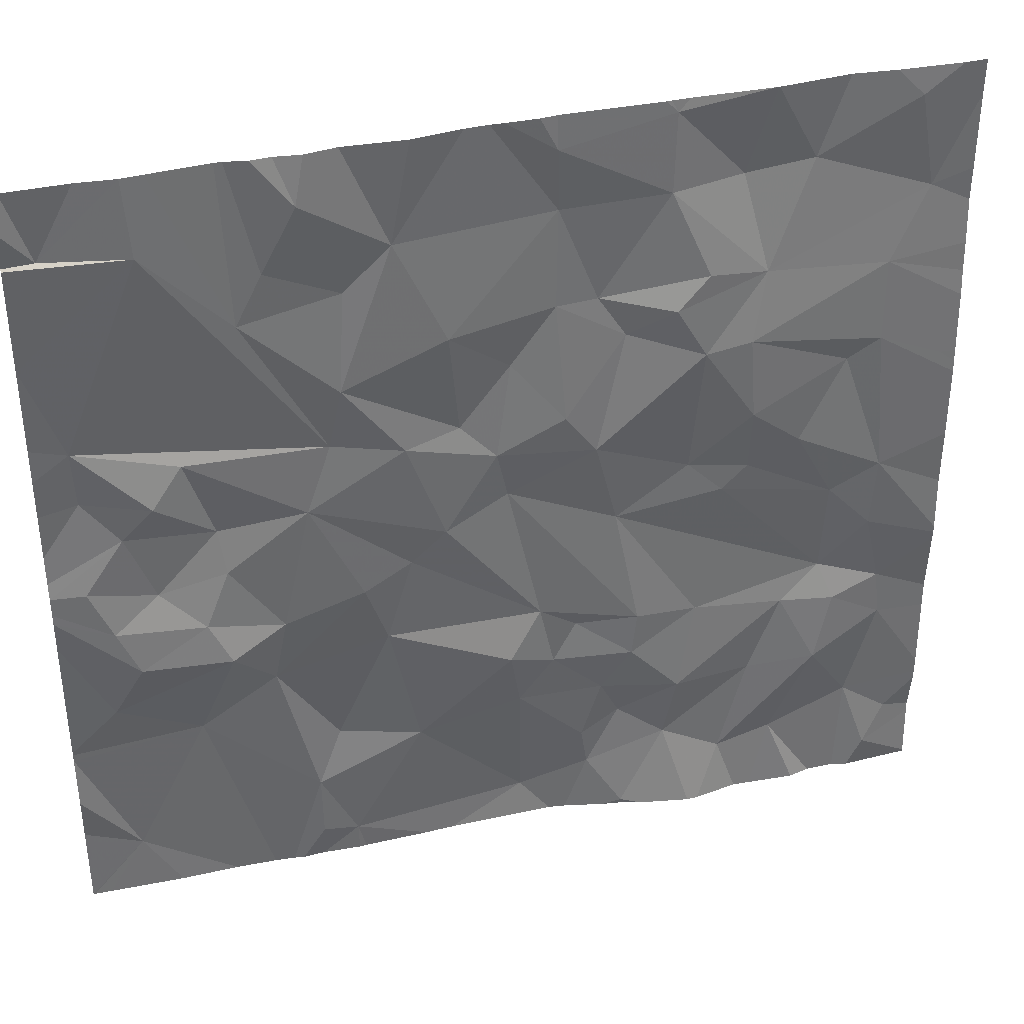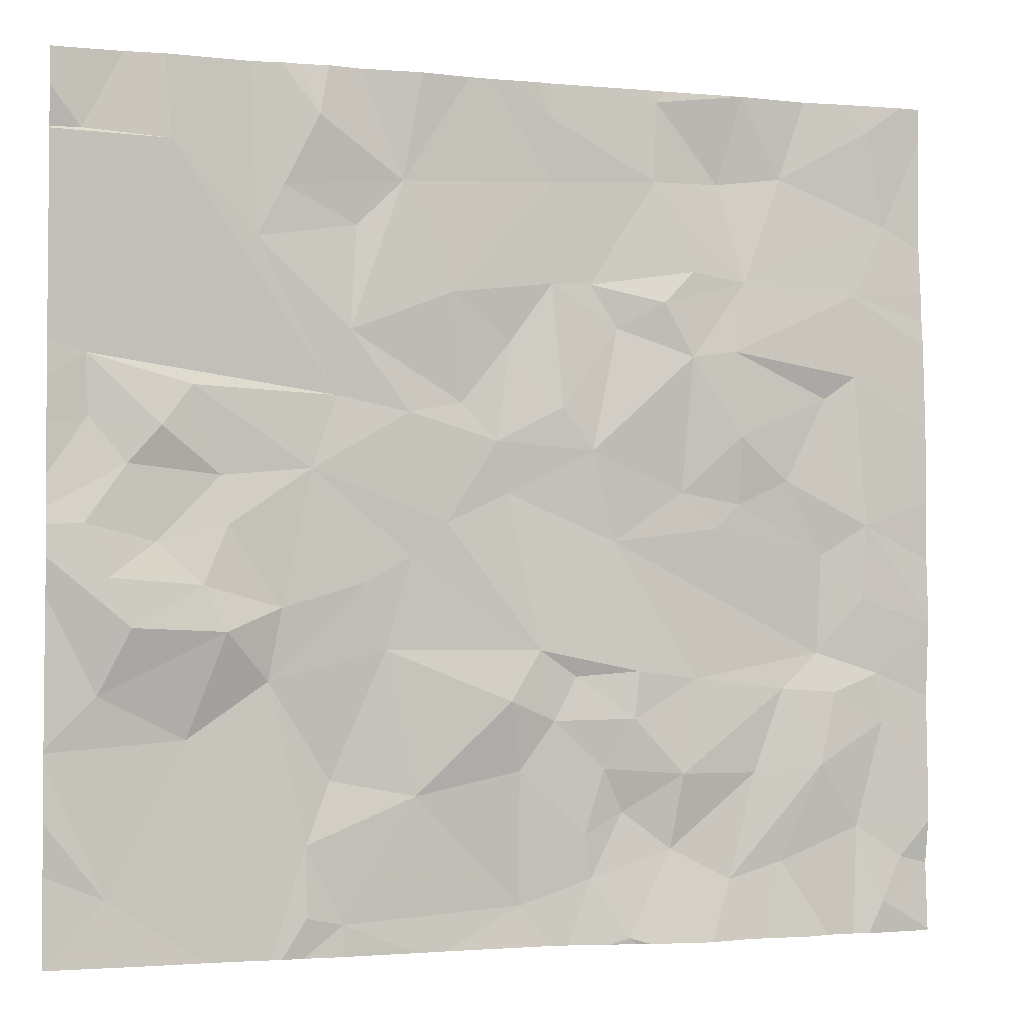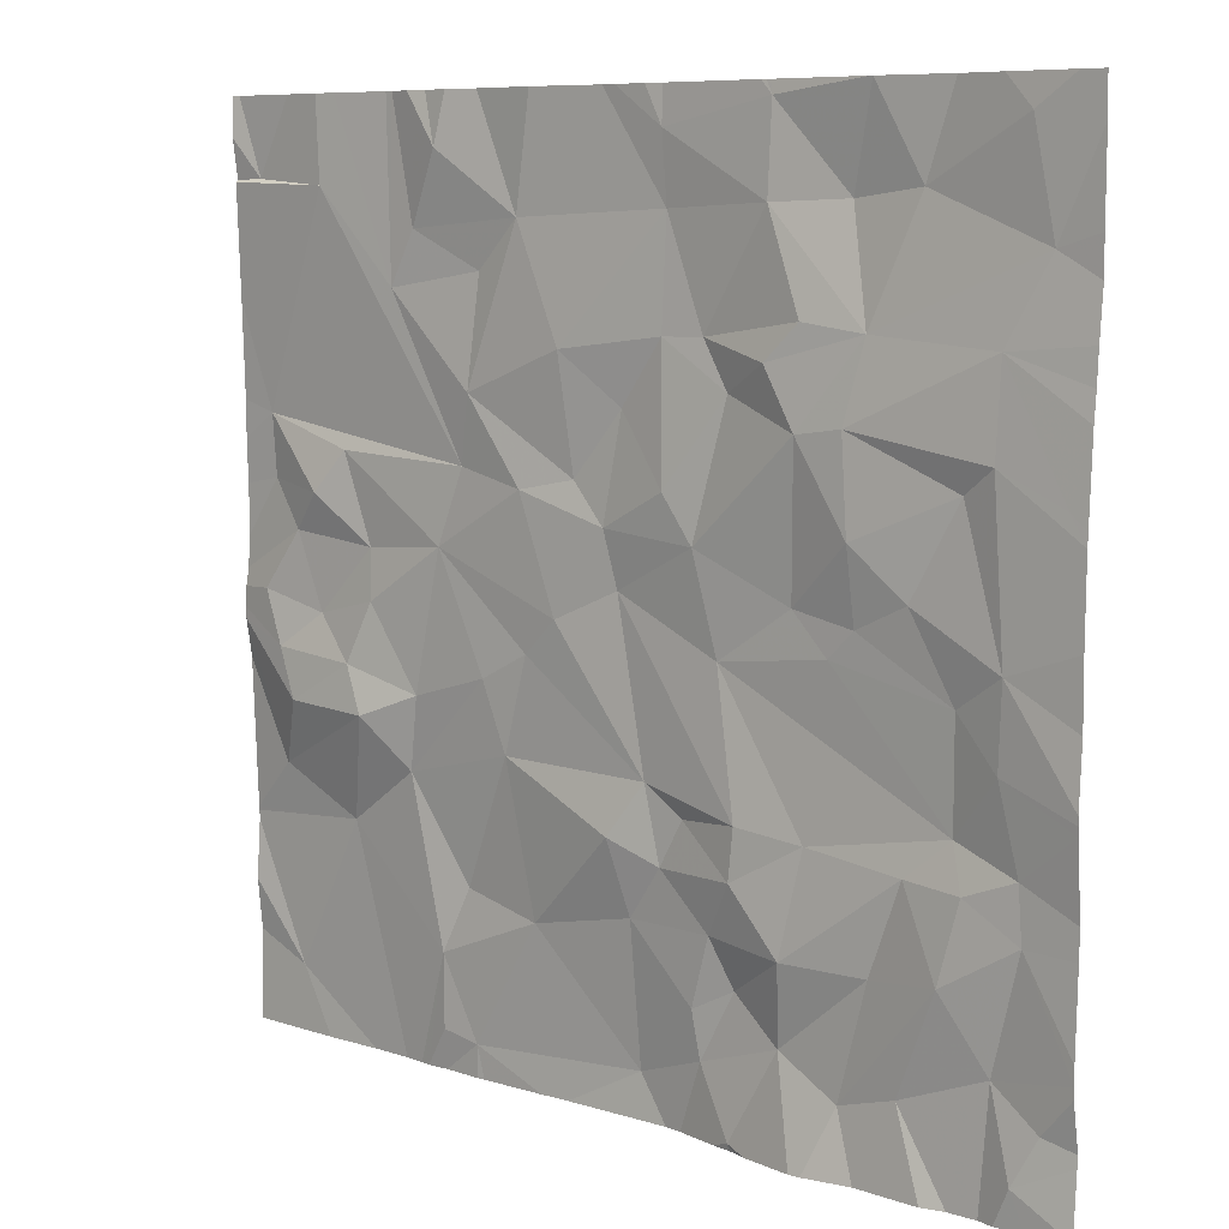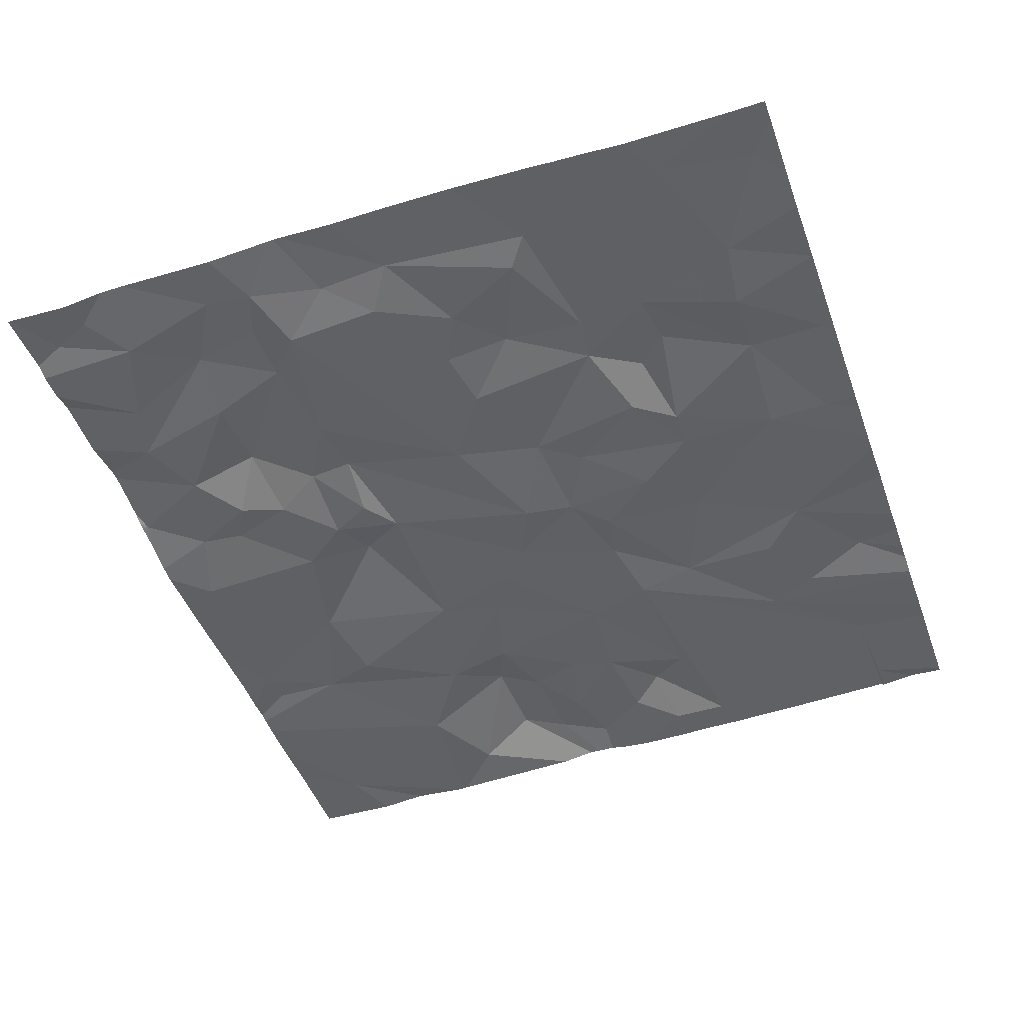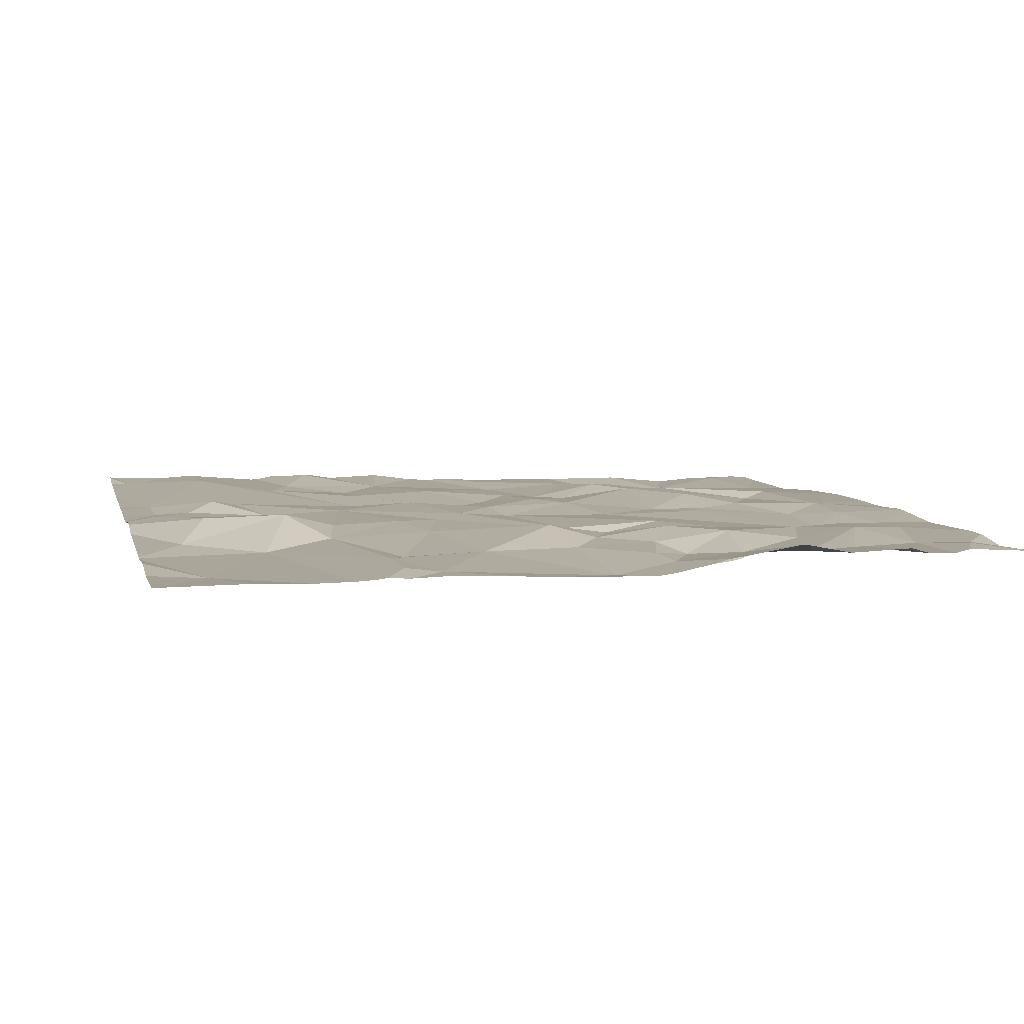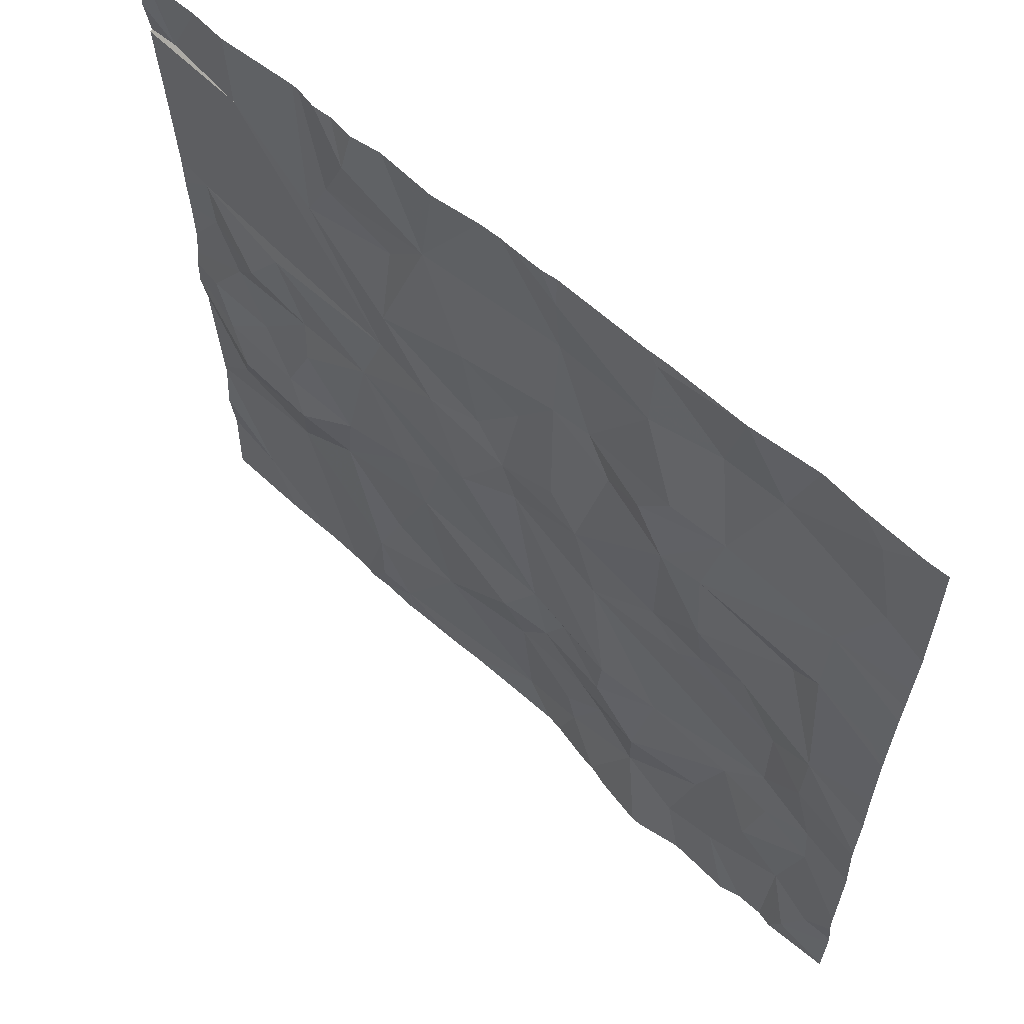
<metadata>
{"format":"obj","ext":"obj","renderer":"f3d","projection":"perspective","resolution":1024,"background":"white","views":[{"elev":37.7,"azim":-14.3,"up":"+Y"},{"elev":-1.9,"azim":-18.2,"up":"+Y"},{"elev":8.1,"azim":42.2,"up":"+Y"},{"elev":-47.5,"azim":109.4,"up":"+Z"},{"elev":7.1,"azim":-13.8,"up":"+Z"},{"elev":60.1,"azim":43.8,"up":"+Y"}]}
</metadata>
<code>
v -148.2 210.1 483.4
v -147.4 211.9 483.4
v -148.3 210.2 483.4
v -148.3 210.3 483.4
v -147.7 211.9 483.5
v -147.7 211.9 483.5
v -146.7 211.9 483.4
v -148.1 210 483.4
v -146.3 211.9 483.4
v -146.6 211.9 483.4
v -146.9 211.9 483.4
v -146.4 210 483.5
v -146.9 211.9 483.4
v -147.8 211.9 483.5
v -147.6 210 483.4
v -147.3 211.9 483.4
v -147.3 211.9 483.4
v -147 210 483.5
v -146.5 211.9 483.4
v -148.3 211.9 483.5
v -146.6 210.1 483.4
v -147 210 483.5
v -146.9 211.9 483.4
v -147.5 211.9 483.5
v -146.9 211.9 483.4
v -148.3 211.9 483.5
v -147.7 210 483.4
v -146.8 210.1 483.4
v -146.5 210.3 483.5
v -146.3 210.1 483.4
v -146.4 210.2 483.4
v -146.4 210 483.5
v -147.1 210.1 483.4
v -147.2 210 483.4
v -147.1 210.2 483.4
v -147 210.2 483.4
v -147 210 483.5
v -148 210.4 483.4
v -147.7 210.2 483.4
v -147.5 210.3 483.4
v -146.9 210.2 483.4
v -146.7 210.3 483.4
v -147.2 210.3 483.4
v -148.1 211 483.5
v -148.3 210.9 483.5
v -148.2 211.1 483.5
v -148.2 210.9 483.5
v -148.3 210.9 483.5
v -148.2 210.8 483.5
v -148.3 210.8 483.5
v -148.3 210.4 483.4
v -148.3 210.4 483.4
v -148.2 210.5 483.5
v -148.3 210.7 483.5
v -148.3 210.4 483.4
v -148.3 210.8 483.5
v -148.1 210.7 483.5
v -147.2 210.5 483.4
v -147.3 210.5 483.5
v -147.2 210.6 483.4
v -147.1 210.6 483.4
v -148 210.8 483.5
v -147.9 210.7 483.5
v -147.1 210.3 483.4
v -146.5 210.8 483.4
v -146.5 210.6 483.4
v -146.8 210.9 483.4
v -146.4 210.4 483.4
v -146.4 210.6 483.4
v -147.5 210 483.4
v -147.8 210.7 483.5
v -147.7 211 483.5
v -147.6 210.8 483.5
v -147.8 210.5 483.5
v -146.4 210.9 483.5
v -148.3 210 483.4
v -147.6 210 483.4
v -147 210.5 483.5
v -147.7 210.3 483.4
v -147.6 210.6 483.5
v -146.9 210.3 483.5
v -146.4 210 483.5
v -146.6 210.5 483.4
v -146.5 210.5 483.5
v -146.8 210.5 483.4
v -147.5 210.8 483.5
v -147.4 210.9 483.5
v -147.1 211.1 483.5
v -147 210.8 483.4
v -147.3 211 483.4
v -148.1 210.8 483.5
v -147.9 210.9 483.5
v -146.4 210.7 483.5
v -147 210.6 483.5
v -147.9 211 483.5
v -146.9 211 483.4
v -146.7 210.9 483.4
v -146.6 211 483.5
v -148.3 211 483.5
v -148 211.1 483.5
v -146.7 211.1 483.5
v -147.3 211.1 483.5
v -147.5 211.1 483.5
v -148 211.2 483.5
v -146.5 211.2 483.4
v -146.4 211.2 483.5
v -148.2 211.2 483.5
v -148.3 211.2 483.5
v -148.3 211.3 483.5
v -148.2 211.7 483.5
v -148.3 211.5 483.5
v -148 211.7 483.5
v -148.3 211.7 483.5
v -148.3 211.7 483.5
v -148.3 211.1 483.5
v -148.3 211.8 483.5
v -146.4 211.6 483.4
v -146.4 211.4 483.4
v -146.7 211.4 483.4
v -146.8 211.5 483.5
v -146.9 211.7 483.4
v -147.2 211.1 483.5
v -147.2 211.4 483.4
v -147 211.3 483.4
v -146.8 211.3 483.5
v -146.9 211.4 483.5
v -148.2 210 483.4
v -148.1 210 483.4
v -146.9 211.8 483.4
v -146.8 211.7 483.4
v -147.5 211.6 483.5
v -147.4 211.4 483.5
v -147.6 211.3 483.5
v -147.8 211.6 483.5
v -147.7 211.8 483.5
v -146.6 211.7 483.4
v -148.1 210 483.4
v -148.1 210 483.4
v -147.3 211.3 483.4
v -146.7 211.3 483.5
v -147.1 211.4 483.4
v -147.2 211.6 483.4
v -146.4 211.8 483.4
v -147.7 211.2 483.5
v -147.8 211.5 483.5
v -148.3 210 483.4
v -147.4 211.2 483.4
v -147.2 211.8 483.4
v -146.3 211.2 483.5
v -147.6 211.5 483.4
v -148.3 211.9 483.5
v -146.3 210 483.4
v -146.3 210.2 483.5
v -146.3 210.2 483.5
v -146.3 210.1 483.4
v -146.3 210.1 483.4
v -146.3 210.5 483.4
v -146.3 210.4 483.5
v -146.3 210.9 483.5
v -146.3 210.8 483.5
v -146.3 210.3 483.5
v -146.3 210.6 483.5
v -146.3 210.7 483.5
v -146.3 210.7 483.5
v -146.3 211.1 483.5
v -146.3 211.4 483.4
v -146.3 211.4 483.4
v -146.3 211.6 483.4
v -146.3 211.8 483.4
v -146.3 211.5 483.4
v -146.3 211.3 483.4
v -146.3 211.1 483.5
v -146.3 211.2 483.4
v -146.7 210 483.5
v -146.6 210 483.5
v -148.1 210 483.4
v -148.1 210 483.4
v -147 210 483.4
v -146.9 210 483.5
v -147.7 210 483.4
v -147.6 210 483.4
v -147.8 210 483.4
v -147.2 210 483.4
v -147.1 210 483.4
v -146.4 210 483.5
v -146.5 210 483.5
v -147.9 210 483.4
v -147.8 210 483.4
v -147.8 210 483.4
v -146.8 210 483.5
v -147.4 210 483.4
v -146.8 210 483.5
v -146.7 210 483.5
v -146.3 210 483.5
v -146.3 210 483.4
v -146.7 211.9 483.4
v -146.7 211.9 483.4
v -147.2 211.9 483.4
v -147.6 211.9 483.5
v -148 211.9 483.5
v -148 211.9 483.5
v -147.8 211.9 483.5
v -147.9 211.9 483.5
v -148.1 211.9 483.5
v -147.2 211.9 483.4
v -146.3 211.9 483.4
f 1 3 146
f 3 1 4
f 8 1 127
f 203 145 202
f 202 134 14
f 201 145 203
f 200 112 145
f 199 131 24
f 198 148 11
f 180 27 182
f 197 129 196
f 28 21 29
f 153 30 154
f 33 34 183
f 185 21 186
f 36 35 33
f 30 12 155
f 196 130 7
f 82 31 185
f 38 1 187
f 39 15 40
f 18 41 33
f 15 34 40
f 21 31 29
f 39 27 15
f 28 42 41
f 35 43 34
f 34 33 35
f 39 38 188
f 41 18 179
f 12 30 31
f 179 18 37
f 1 8 177
f 34 15 70
f 19 143 9
f 28 41 190
f 178 33 184
f 182 39 189
f 41 36 33
f 174 28 193
f 16 148 205
f 45 44 46
f 48 47 44
f 50 49 47
f 51 38 52
f 52 53 54
f 55 1 38
f 4 1 55
f 54 53 56
f 56 57 49
f 59 58 60
f 61 60 58
f 63 62 57
f 64 43 35
f 58 43 64
f 66 65 67
f 63 57 53
f 157 68 158
f 72 71 73
f 74 71 63
f 178 18 33
f 58 64 78
f 74 79 80
f 64 36 81
f 53 57 56
f 83 81 42
f 29 84 83
f 83 66 85
f 87 86 60
f 64 35 36
f 89 88 90
f 68 29 31
f 62 63 71
f 91 49 62
f 49 57 62
f 71 72 92
f 38 39 74
f 38 53 52
f 43 40 34
f 75 65 93
f 94 61 78
f 66 83 84
f 81 83 85
f 90 94 89
f 78 61 58
f 91 95 44
f 89 67 96
f 67 89 66
f 67 97 96
f 94 78 85
f 84 29 68
f 42 29 83
f 69 84 68
f 68 31 153
f 65 66 93
f 89 94 85
f 42 28 29
f 59 43 58
f 59 80 40
f 40 79 39
f 90 87 60
f 50 47 48
f 92 62 71
f 39 79 74
f 95 92 72
f 86 80 60
f 59 60 80
f 40 43 59
f 48 44 45
f 62 92 91
f 47 49 91
f 53 38 63
f 56 49 50
f 86 73 80
f 95 91 92
f 72 73 86
f 87 72 86
f 81 41 42
f 93 66 69
f 75 98 65
f 90 60 94
f 74 63 38
f 71 74 73
f 80 73 74
f 17 142 148
f 66 84 69
f 96 88 89
f 44 47 91
f 177 8 176
f 81 78 64
f 79 40 80
f 163 93 164
f 36 41 81
f 55 38 51
f 60 61 94
f 93 69 162
f 89 85 66
f 97 67 65
f 81 85 78
f 65 98 97
f 45 46 99
f 100 44 95
f 97 101 96
f 87 90 102
f 103 72 87
f 104 95 72
f 98 101 97
f 105 98 75
f 106 75 159
f 108 107 109
f 109 107 111
f 113 112 114
f 111 107 112
f 115 46 107
f 114 110 116
f 116 110 151
f 99 46 115
f 102 90 88
f 118 117 119
f 120 119 121
f 123 122 124
f 125 119 126
f 129 121 130
f 119 120 126
f 132 131 133
f 135 134 131
f 119 117 136
f 176 8 128
f 139 122 123
f 140 119 125
f 142 141 121
f 143 117 169
f 101 140 125
f 136 130 119
f 104 144 107
f 145 144 133
f 175 21 174
f 132 147 139
f 102 147 103
f 121 119 130
f 105 106 140
f 121 141 120
f 123 124 141
f 2 142 17
f 17 148 16
f 121 148 142
f 123 141 142
f 103 87 102
f 10 143 19
f 98 105 101
f 140 101 105
f 124 126 141
f 117 143 136
f 118 106 149
f 134 145 150
f 88 122 102
f 129 130 196
f 119 140 118
f 120 141 126
f 121 129 148
f 149 106 165
f 103 147 133
f 148 129 11
f 96 101 125
f 88 96 125
f 75 106 105
f 144 103 133
f 100 104 107
f 142 132 123
f 6 131 199
f 200 145 201
f 134 135 14
f 145 134 202
f 122 139 102
f 131 150 133
f 131 132 142
f 147 132 133
f 110 112 200
f 104 100 95
f 103 144 72
f 72 144 104
f 111 112 113
f 112 144 145
f 107 144 112
f 46 100 107
f 125 126 124
f 117 118 166
f 171 149 173
f 106 118 140
f 145 133 150
f 122 88 124
f 134 150 131
f 130 136 7
f 88 125 124
f 112 110 114
f 115 107 108
f 132 139 123
f 139 147 102
f 174 21 28
f 46 44 100
f 14 135 5
f 152 12 194
f 22 18 178
f 153 31 30
f 10 136 143
f 154 30 156
f 37 18 22
f 155 12 152
f 156 30 155
f 157 69 68
f 70 15 77
f 77 15 181
f 158 68 161
f 159 75 160
f 7 136 10
f 6 135 131
f 160 75 163
f 161 68 153
f 32 12 82
f 162 69 157
f 82 12 31
f 163 75 93
f 164 93 162
f 165 106 159
f 128 8 138
f 166 118 167
f 138 8 137
f 5 135 6
f 167 118 171
f 168 117 170
f 169 117 168
f 137 8 127
f 9 169 206
f 127 1 76
f 9 143 169
f 170 117 166
f 2 131 142
f 171 118 149
f 172 149 165
f 76 1 146
f 173 149 172
f 180 15 27
f 181 15 180
f 24 131 2
f 25 129 197
f 182 27 39
f 183 34 191
f 184 33 183
f 185 31 21
f 11 129 13
f 23 129 25
f 186 21 175
f 187 1 177
f 188 38 187
f 189 39 188
f 13 129 23
f 190 41 179
f 26 116 151
f 191 34 70
f 20 110 204
f 192 28 190
f 193 28 192
f 194 12 32
f 151 110 20
f 195 152 194
f 204 110 200
f 205 148 198

</code>
